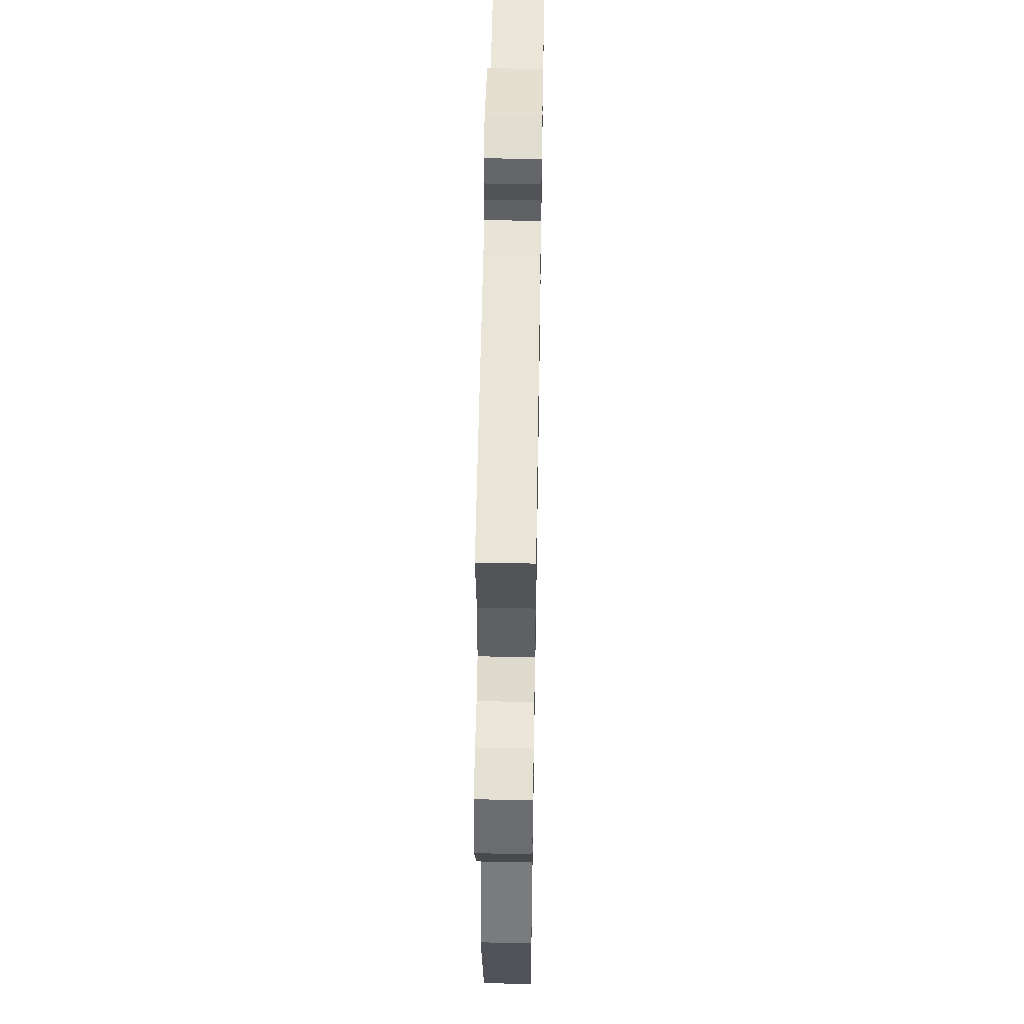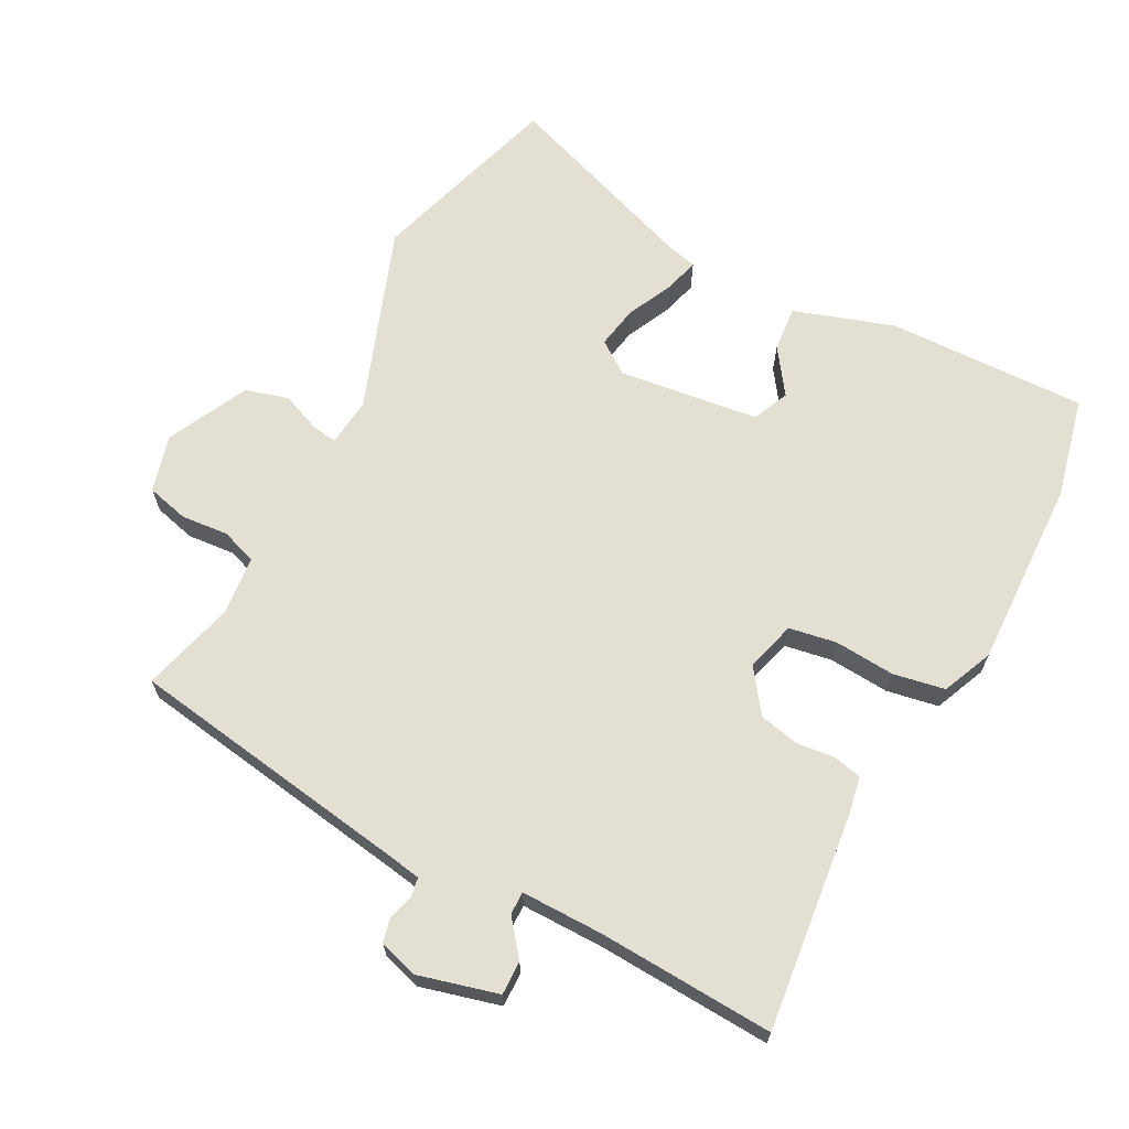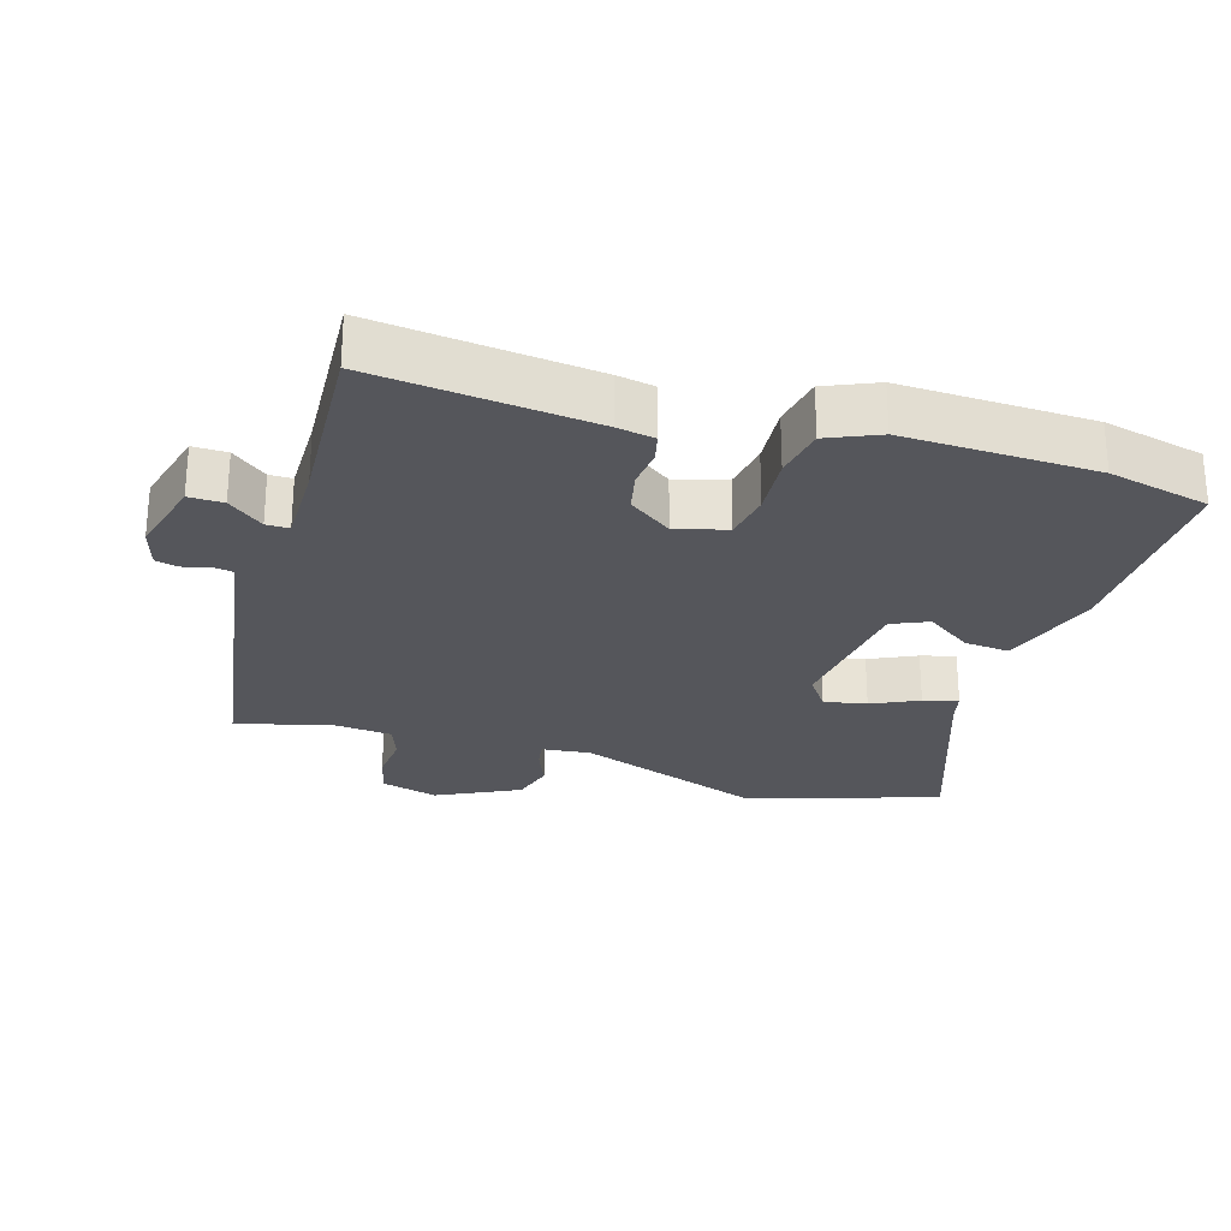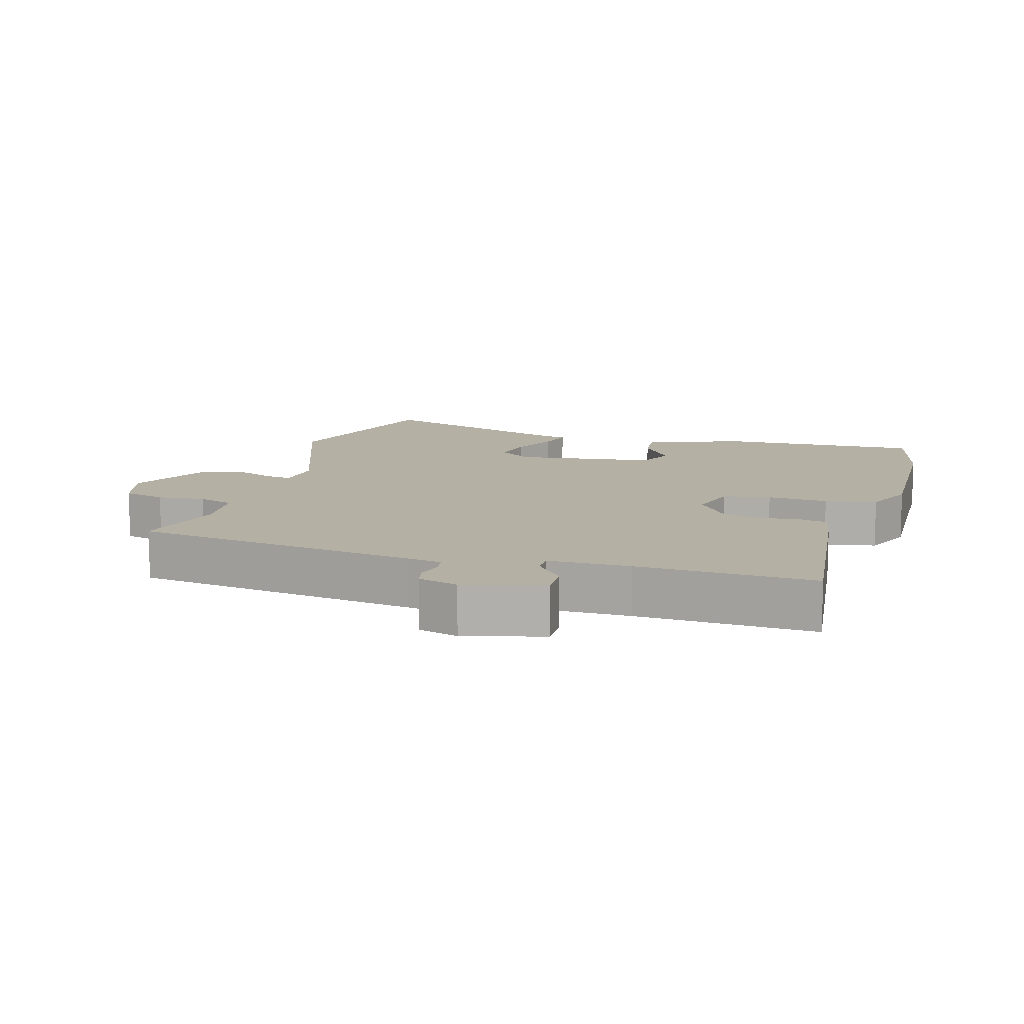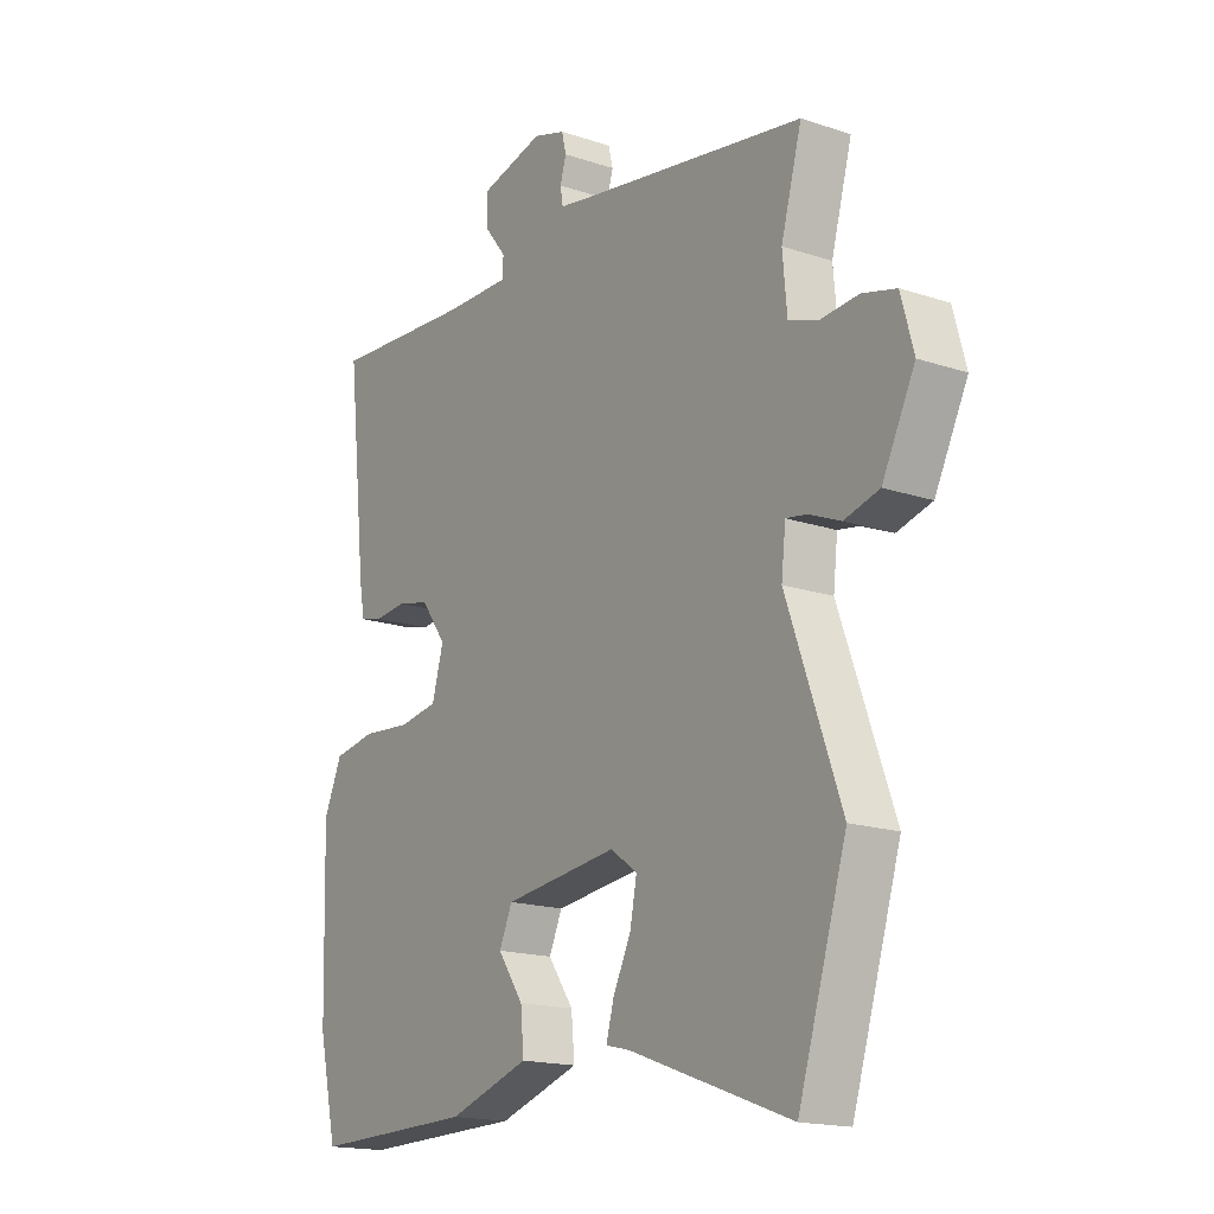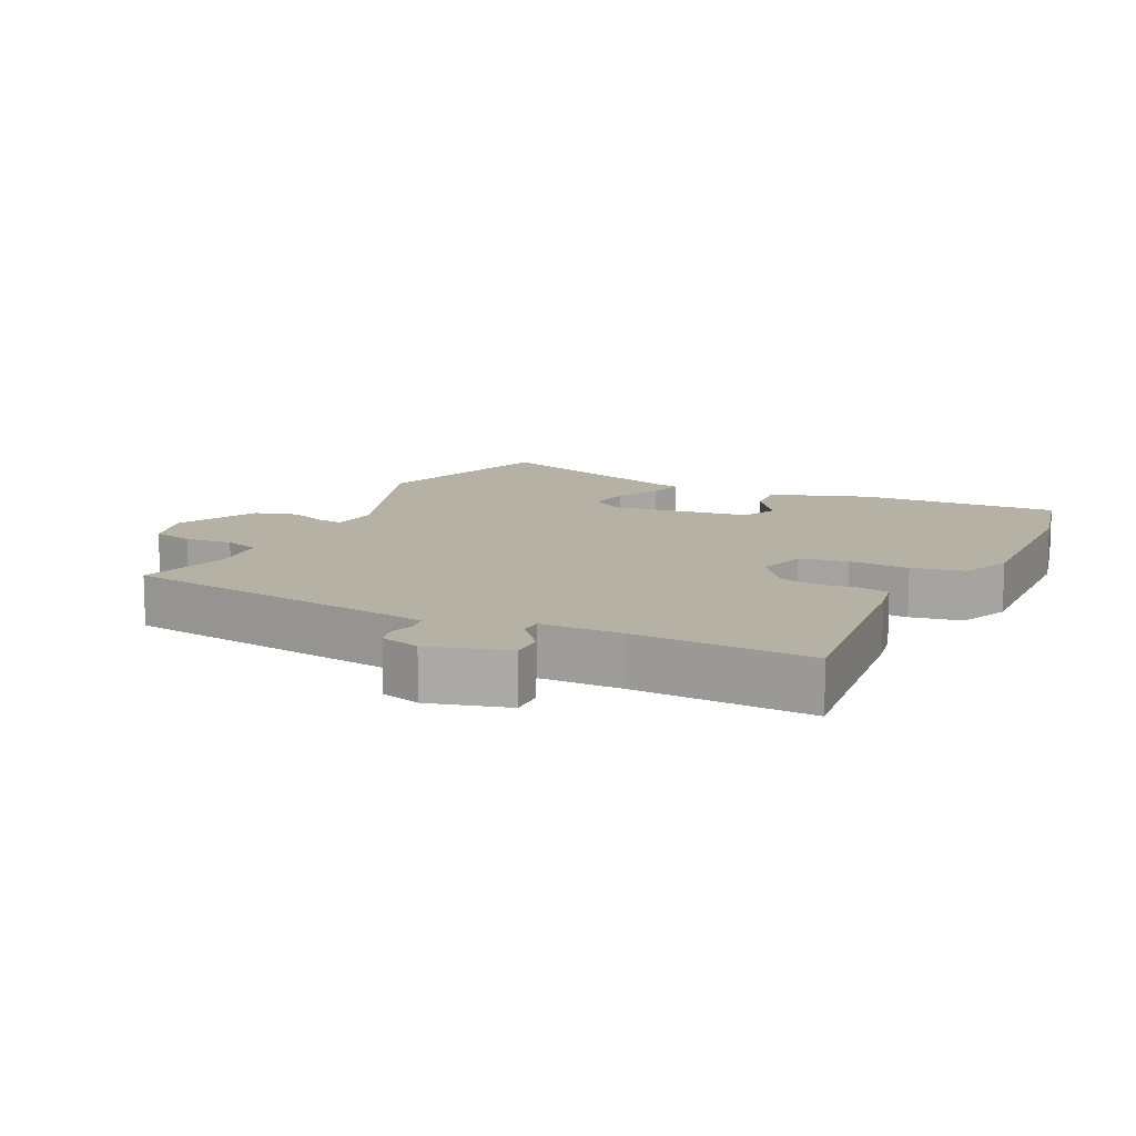
<metadata>
{"format":"obj","ext":"obj","renderer":"f3d","projection":"perspective","resolution":1024,"background":"white","views":[{"elev":51.4,"azim":-89.0,"up":"+Z"},{"elev":66.7,"azim":27.6,"up":"+Y"},{"elev":-26.3,"azim":73.0,"up":"+Y"},{"elev":11.6,"azim":15.8,"up":"+Y"},{"elev":-16.9,"azim":-124.1,"up":"+Z"},{"elev":11.8,"azim":25.5,"up":"+Y"}]}
</metadata>
<code>
v -0.467 0.07 -0.608
v -0.556 0.07 -0.32
v -0.457 0.07 -0.045
v -0.465 0.07 0.027
v -0.503 0.07 0.021
v -0.561 0.07 -0.003
v -0.625 0.07 0.015
v -0.685 0.07 0.136
v -0.662 0.07 0.221
v -0.6 0.07 0.237
v -0.529 0.07 0.231
v -0.476 0.07 0.25
v -0.468 0.07 0.339
v -0.506 0.07 0.477
v -0.082 0.07 0.544
v -0.031 0.07 0.553
v -0.026 0.07 0.583
v -0.037 0.07 0.621
v -0.029 0.07 0.655
v 0.03 0.07 0.673
v 0.148 0.07 0.642
v 0.147 0.07 0.591
v 0.106 0.07 0.539
v 0.106 0.07 0.505
v 0.228 0.07 0.506
v 0.49 0.07 0.521
v 0.455 0.07 0.197
v 0.445 0.07 0.141
v 0.403 0.07 0.131
v 0.345 0.07 0.137
v 0.286 0.07 0.124
v 0.24 0.07 0.06
v 0.261 0.07 -0.015
v 0.332 0.07 -0.027
v 0.422 0.07 -0.02
v 0.499 0.07 -0.034
v 0.532 0.07 -0.11
v 0.524 0.07 -0.393
v 0.49 0.07 -0.543
v 0.192 0.07 -0.536
v 0.043 0.07 -0.487
v 0.049 0.07 -0.42
v 0.096 0.07 -0.352
v 0.072 0.07 -0.298
v -0.137 0.07 -0.272
v -0.186 0.07 -0.307
v -0.174 0.07 -0.37
v -0.141 0.07 -0.439
v -0.127 0.07 -0.49
v -0.172 0.07 -0.501
v -0.467 0 -0.608
v -0.556 0 -0.32
v -0.457 0 -0.045
v -0.465 0 0.027
v -0.503 0 0.021
v -0.561 0 -0.003
v -0.625 0 0.015
v -0.685 0 0.136
v -0.662 0 0.221
v -0.6 0 0.237
v -0.529 0 0.231
v -0.476 0 0.25
v -0.468 0 0.339
v -0.506 0 0.477
v -0.082 0 0.544
v -0.031 0 0.553
v -0.026 0 0.583
v -0.037 0 0.621
v -0.029 0 0.655
v 0.03 0 0.673
v 0.148 0 0.642
v 0.147 0 0.591
v 0.106 0 0.539
v 0.106 0 0.505
v 0.228 0 0.506
v 0.49 0 0.521
v 0.455 0 0.197
v 0.445 0 0.141
v 0.403 0 0.131
v 0.345 0 0.137
v 0.286 0 0.124
v 0.24 0 0.06
v 0.261 0 -0.015
v 0.332 0 -0.027
v 0.422 0 -0.02
v 0.499 0 -0.034
v 0.532 0 -0.11
v 0.524 0 -0.393
v 0.49 0 -0.543
v 0.192 0 -0.536
v 0.043 0 -0.487
v 0.049 0 -0.42
v 0.096 0 -0.352
v 0.072 0 -0.298
v -0.137 0 -0.272
v -0.186 0 -0.307
v -0.174 0 -0.37
v -0.141 0 -0.439
v -0.127 0 -0.49
v -0.172 0 -0.501
f 47 48 49 50
f 1 2 3
f 50 1 3
f 47 50 3
f 46 47 3
f 45 46 3 4
f 44 45 4
f 41 42 43
f 40 41 43
f 39 40 43
f 38 39 43
f 37 38 43
f 36 37 43
f 35 36 43
f 34 35 43
f 33 34 43 44
f 32 33 44 4
f 28 29 30
f 27 28 30
f 26 27 30
f 25 26 30
f 24 25 30 31
f 21 22 23
f 20 21 23
f 19 20 23
f 18 19 23
f 17 18 23
f 16 17 23 24
f 31 32 4
f 24 31 4
f 16 24 4
f 15 16 4
f 9 10 11
f 8 9 11
f 7 8 11
f 6 7 11
f 5 6 11
f 5 11 12
f 4 5 12
f 15 4 12 13
f 13 14 15
f 100 99 98 97
f 53 52 51
f 53 51 100
f 53 100 97
f 53 97 96
f 54 53 96 95
f 54 95 94
f 93 92 91
f 93 91 90
f 93 90 89
f 93 89 88
f 93 88 87
f 93 87 86
f 93 86 85
f 93 85 84
f 94 93 84 83
f 54 94 83 82
f 80 79 78
f 80 78 77
f 80 77 76
f 80 76 75
f 81 80 75 74
f 73 72 71
f 73 71 70
f 73 70 69
f 73 69 68
f 73 68 67
f 74 73 67 66
f 54 82 81
f 54 81 74
f 54 74 66
f 54 66 65
f 61 60 59
f 61 59 58
f 61 58 57
f 61 57 56
f 61 56 55
f 62 61 55
f 62 55 54
f 63 62 54 65
f 65 64 63
f 1 51 52 2
f 2 52 53 3
f 3 53 54 4
f 4 54 55 5
f 5 55 56 6
f 6 56 57 7
f 7 57 58 8
f 8 58 59 9
f 9 59 60 10
f 10 60 61 11
f 11 61 62 12
f 12 62 63 13
f 13 63 64 14
f 14 64 65 15
f 15 65 66 16
f 16 66 67 17
f 17 67 68 18
f 18 68 69 19
f 19 69 70 20
f 20 70 71 21
f 21 71 72 22
f 22 72 73 23
f 23 73 74 24
f 24 74 75 25
f 25 75 76 26
f 26 76 77 27
f 27 77 78 28
f 28 78 79 29
f 29 79 80 30
f 30 80 81 31
f 31 81 82 32
f 32 82 83 33
f 33 83 84 34
f 34 84 85 35
f 35 85 86 36
f 36 86 87 37
f 37 87 88 38
f 38 88 89 39
f 39 89 90 40
f 40 90 91 41
f 41 91 92 42
f 42 92 93 43
f 43 93 94 44
f 44 94 95 45
f 45 95 96 46
f 46 96 97 47
f 47 97 98 48
f 48 98 99 49
f 49 99 100 50
f 50 100 51 1

</code>
